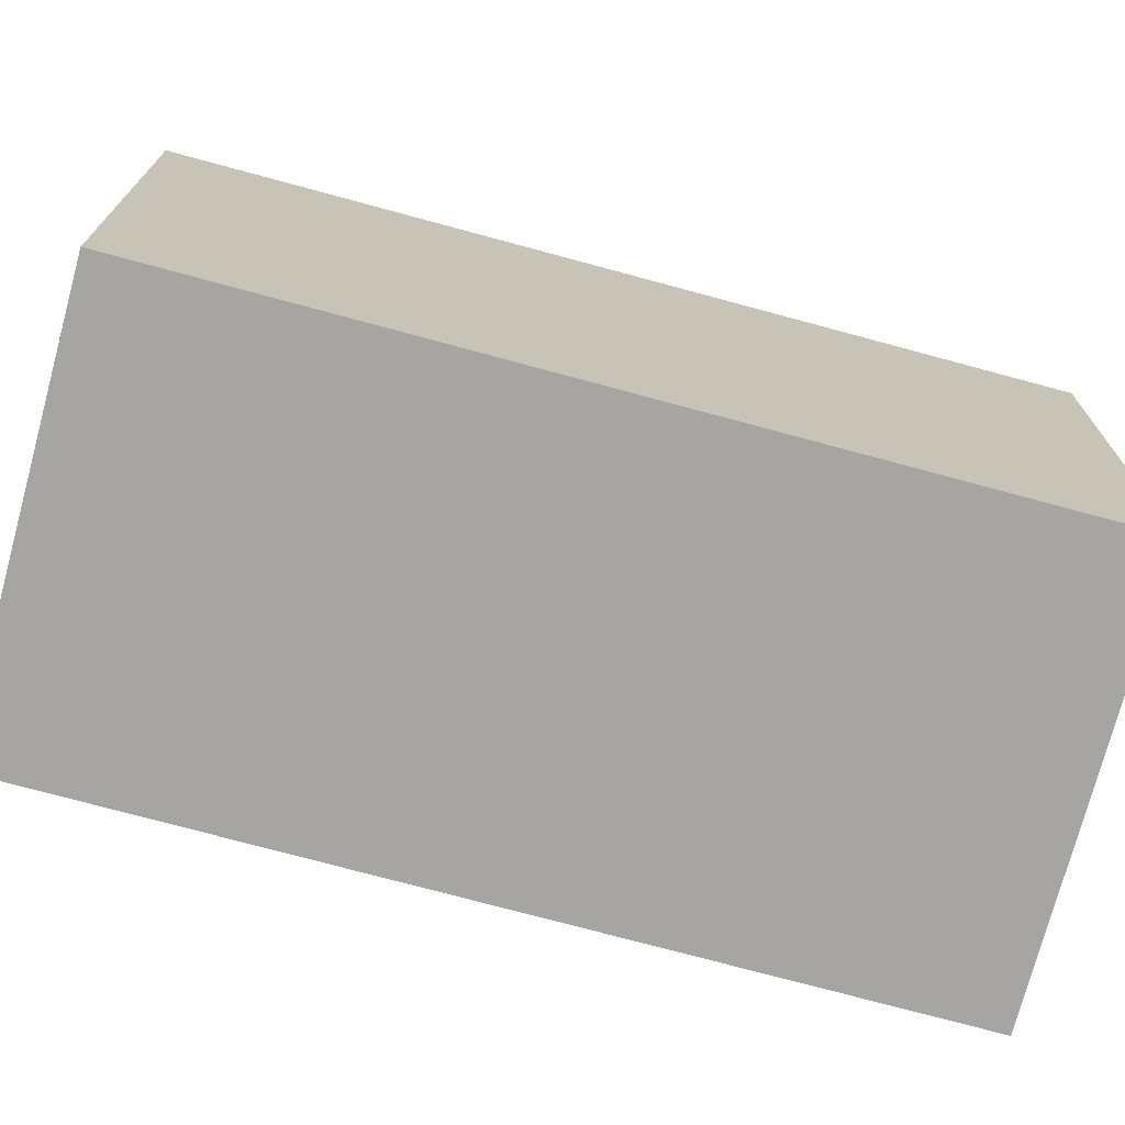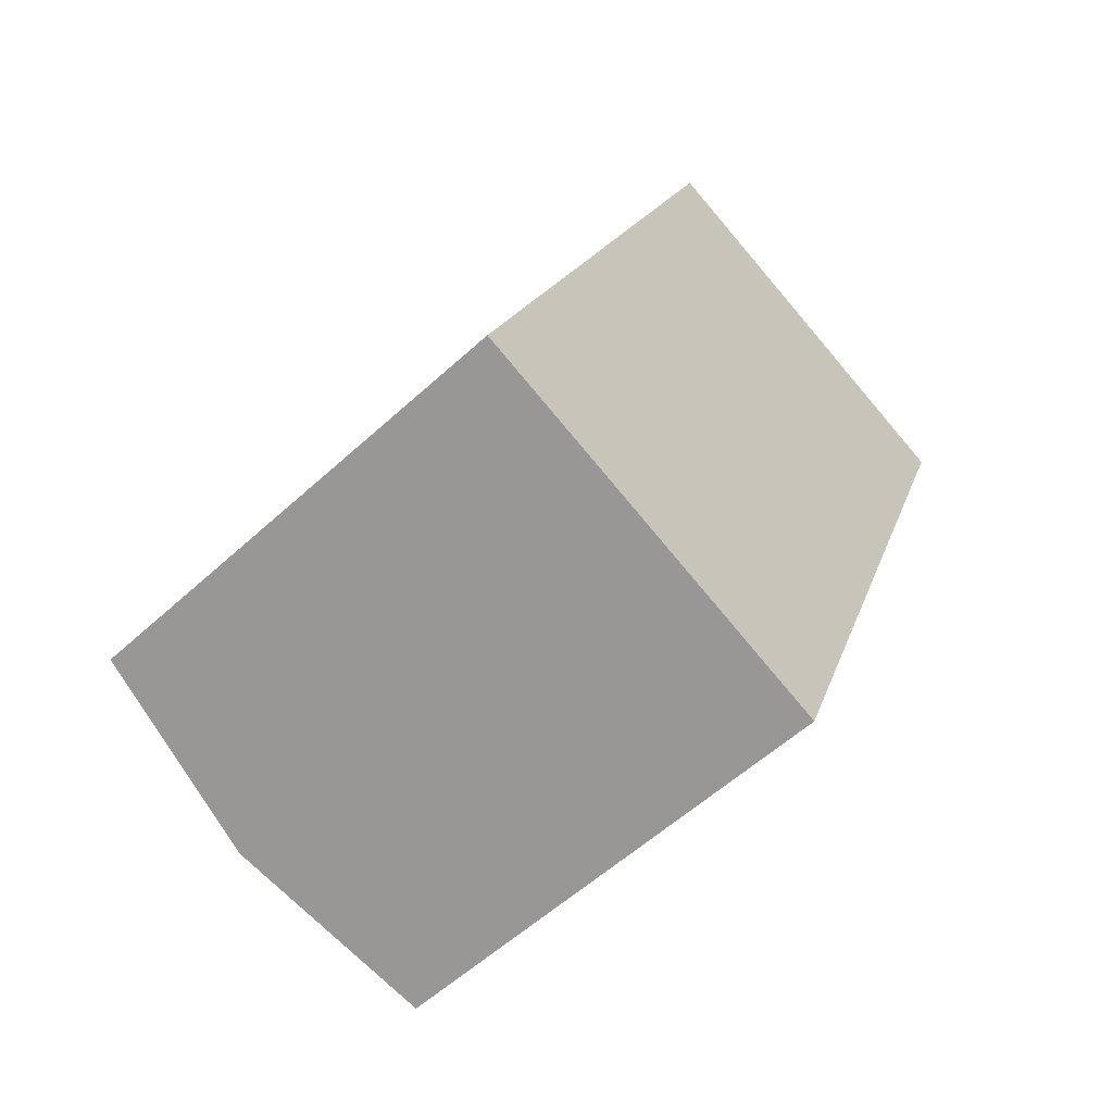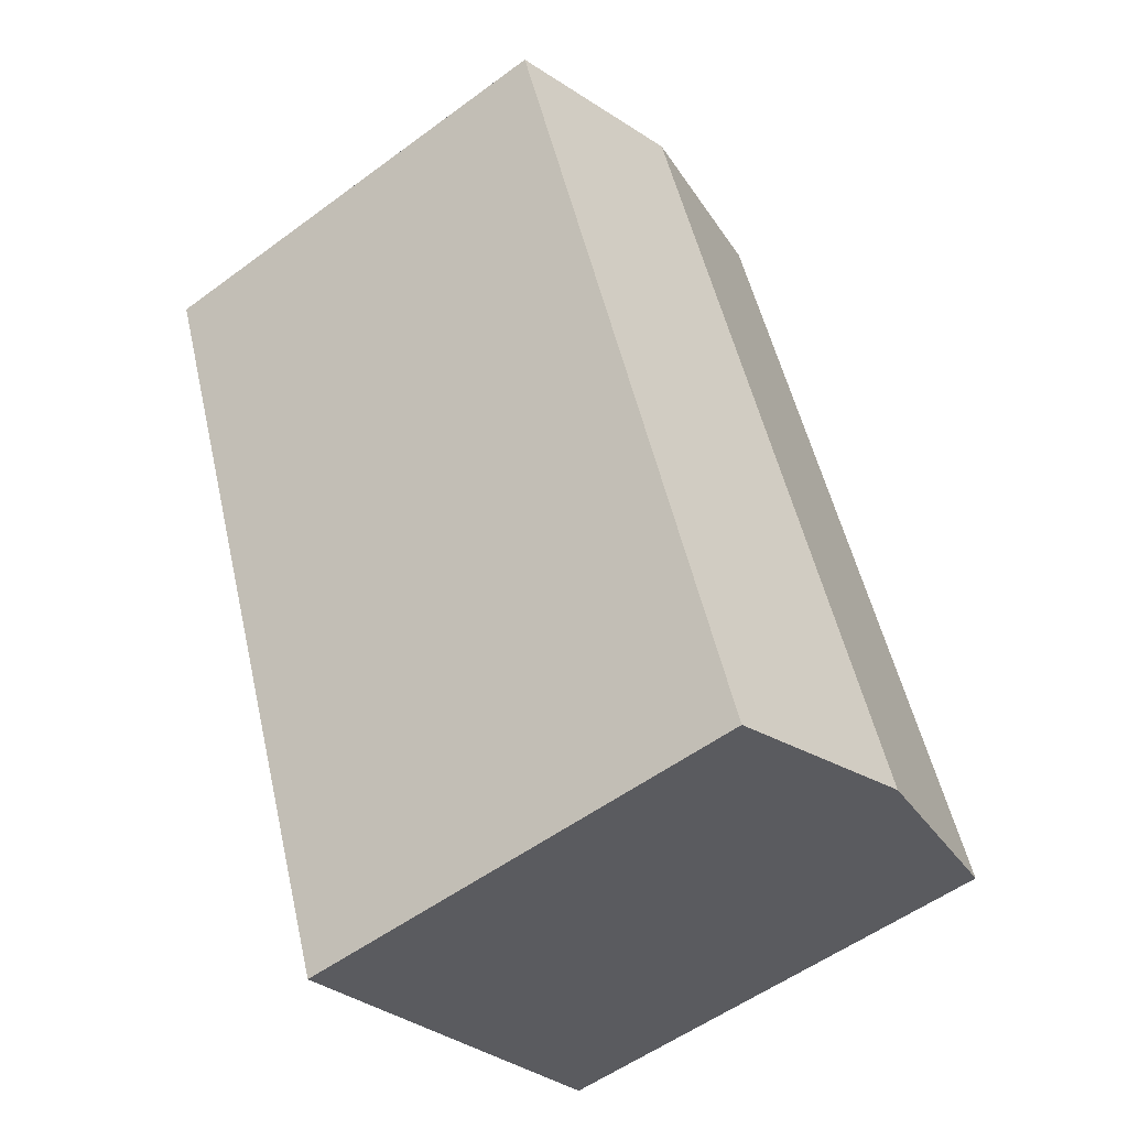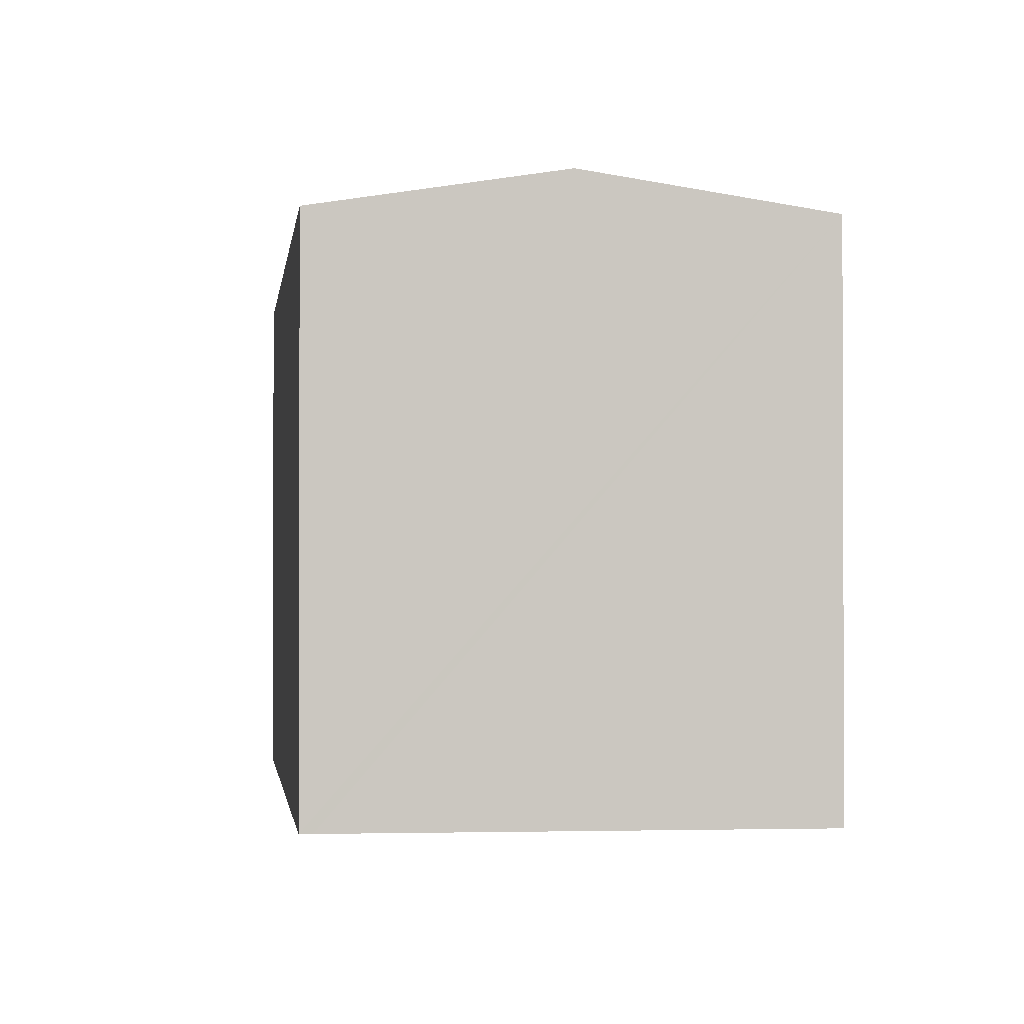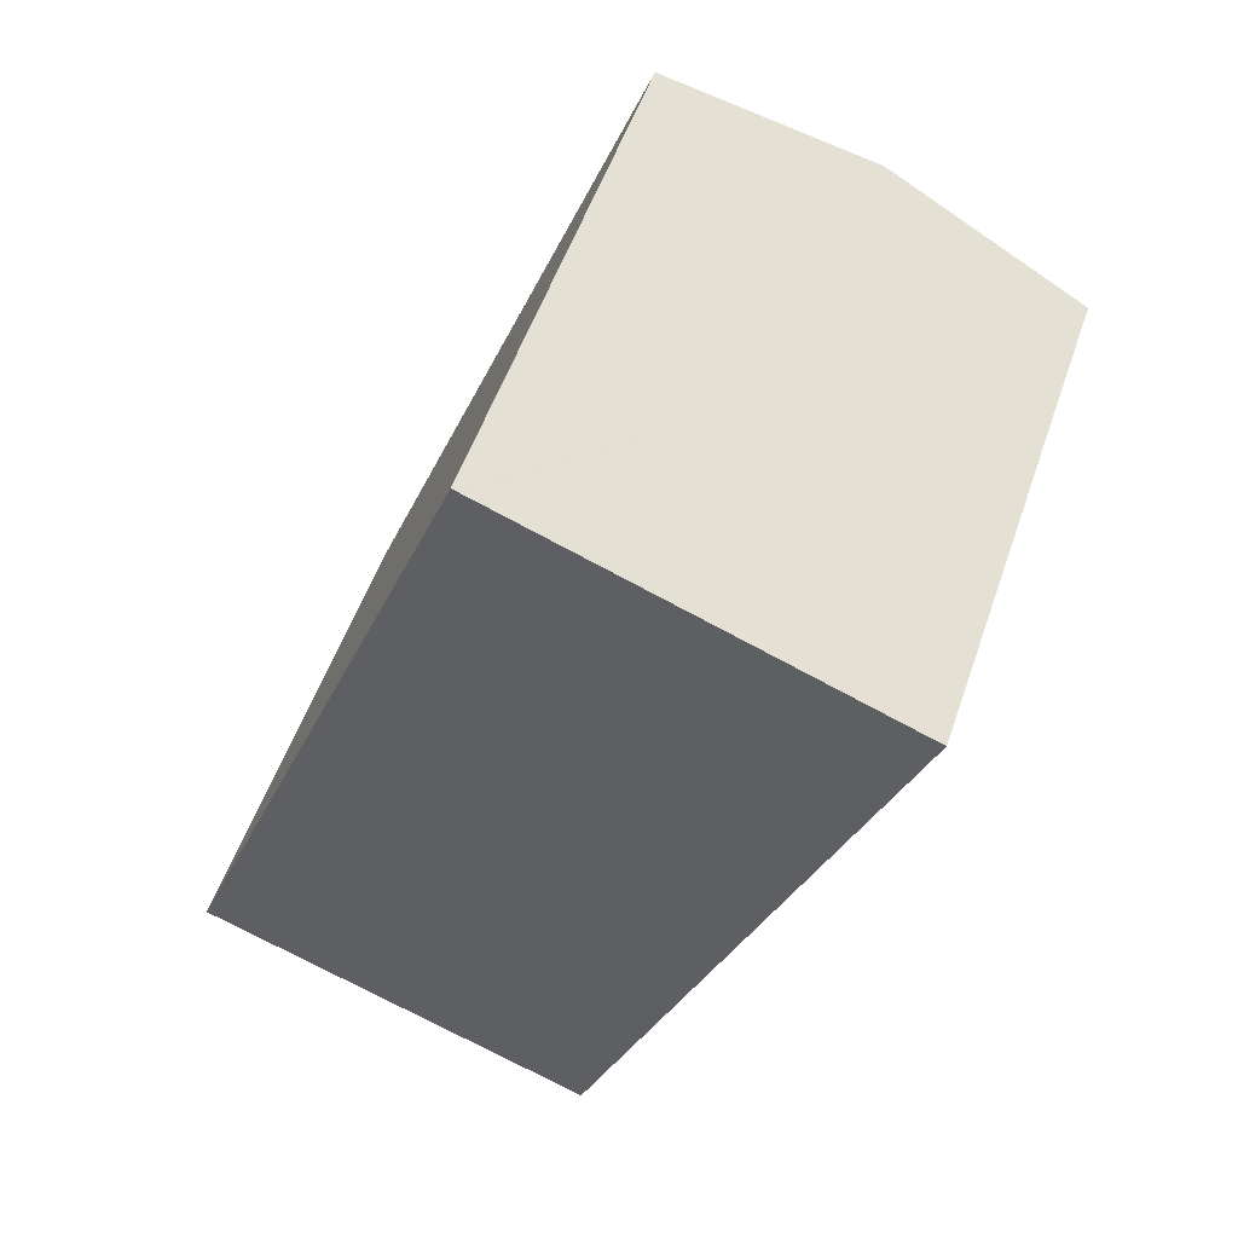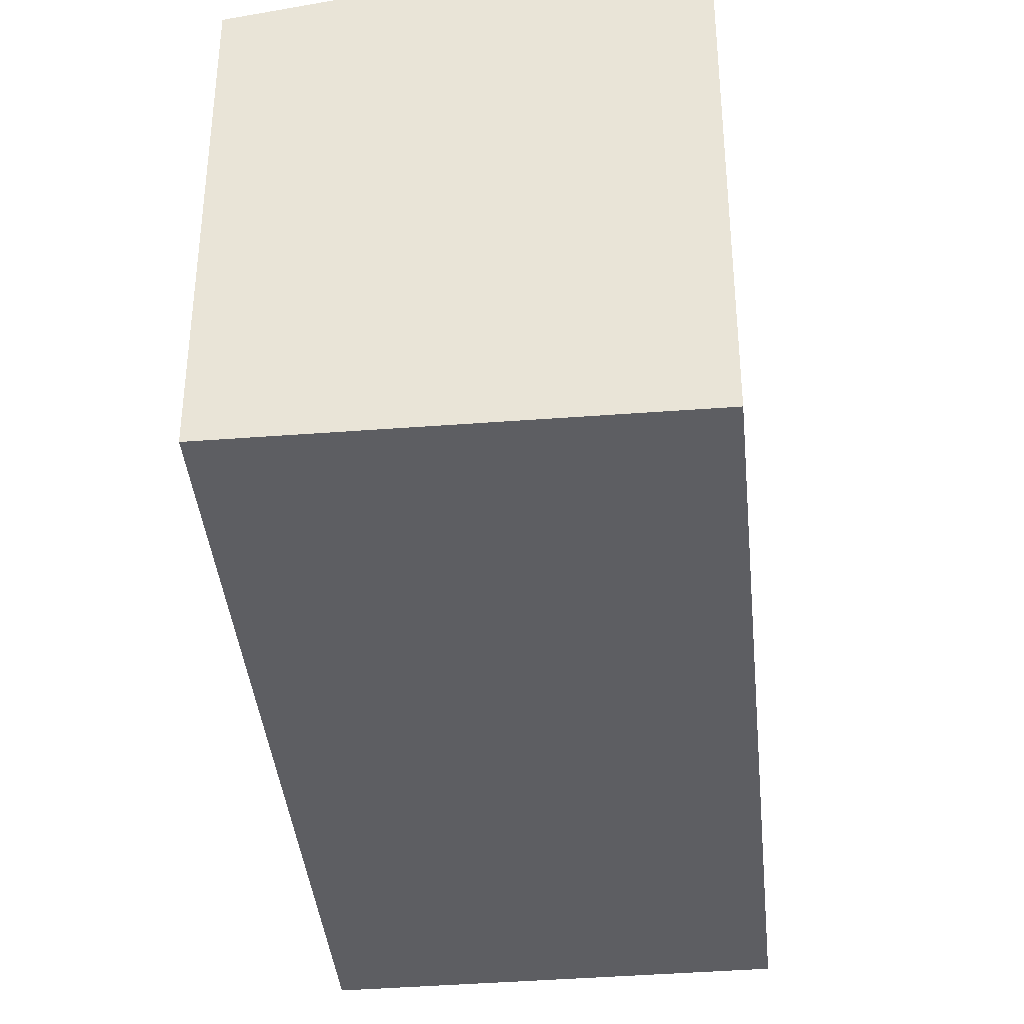
<metadata>
{"format":"obj","ext":"obj","renderer":"f3d","projection":"perspective","resolution":1024,"background":"white","views":[{"elev":-73.6,"azim":95.9,"up":"+Y"},{"elev":-56.7,"azim":-46.3,"up":"+Z"},{"elev":-54.3,"azim":128.1,"up":"+Z"},{"elev":-1.4,"azim":14.7,"up":"+Y"},{"elev":53.5,"azim":18.9,"up":"+Z"},{"elev":-38.9,"azim":26.6,"up":"+Y"}]}
</metadata>
<code>
v  5.325 13.74 -2.006
v  8.496 12.91 21.14
v  13.53 13.74 19.2
v  8.223 12.87 21.25
v  0 12.87 7.878e-16
v  0.273 12.91 -0.103
v  18.83 12.87 17.16
v  10.67 12.86 -4.018
v  0 0 0
v  8.223 -1.301e-15 21.25
v  8.496 -1.295e-15 21.14
v  18.83 -1.051e-15 17.16
v  13.53 -1.176e-15 19.2
v  10.67 2.46e-16 -4.018
v  5.325 1.228e-16 -2.006
v  0.273 6.307e-18 -0.103
g defaultobject
f 1 2 3
f 2 1 4
f 4 1 5
f 5 1 6
f 7 1 3
f 1 7 8
f 9 4 5
f 4 9 10
f 10 2 4
f 2 10 3
f 3 10 7
f 7 10 11
f 7 11 12
f 12 11 13
f 12 8 7
f 8 12 14
f 14 1 8
f 1 14 6
f 6 14 5
f 5 14 9
f 9 14 15
f 9 15 16
f 13 14 12
f 14 13 11
f 14 11 10
f 14 10 9
f 14 9 15
f 15 9 16

</code>
